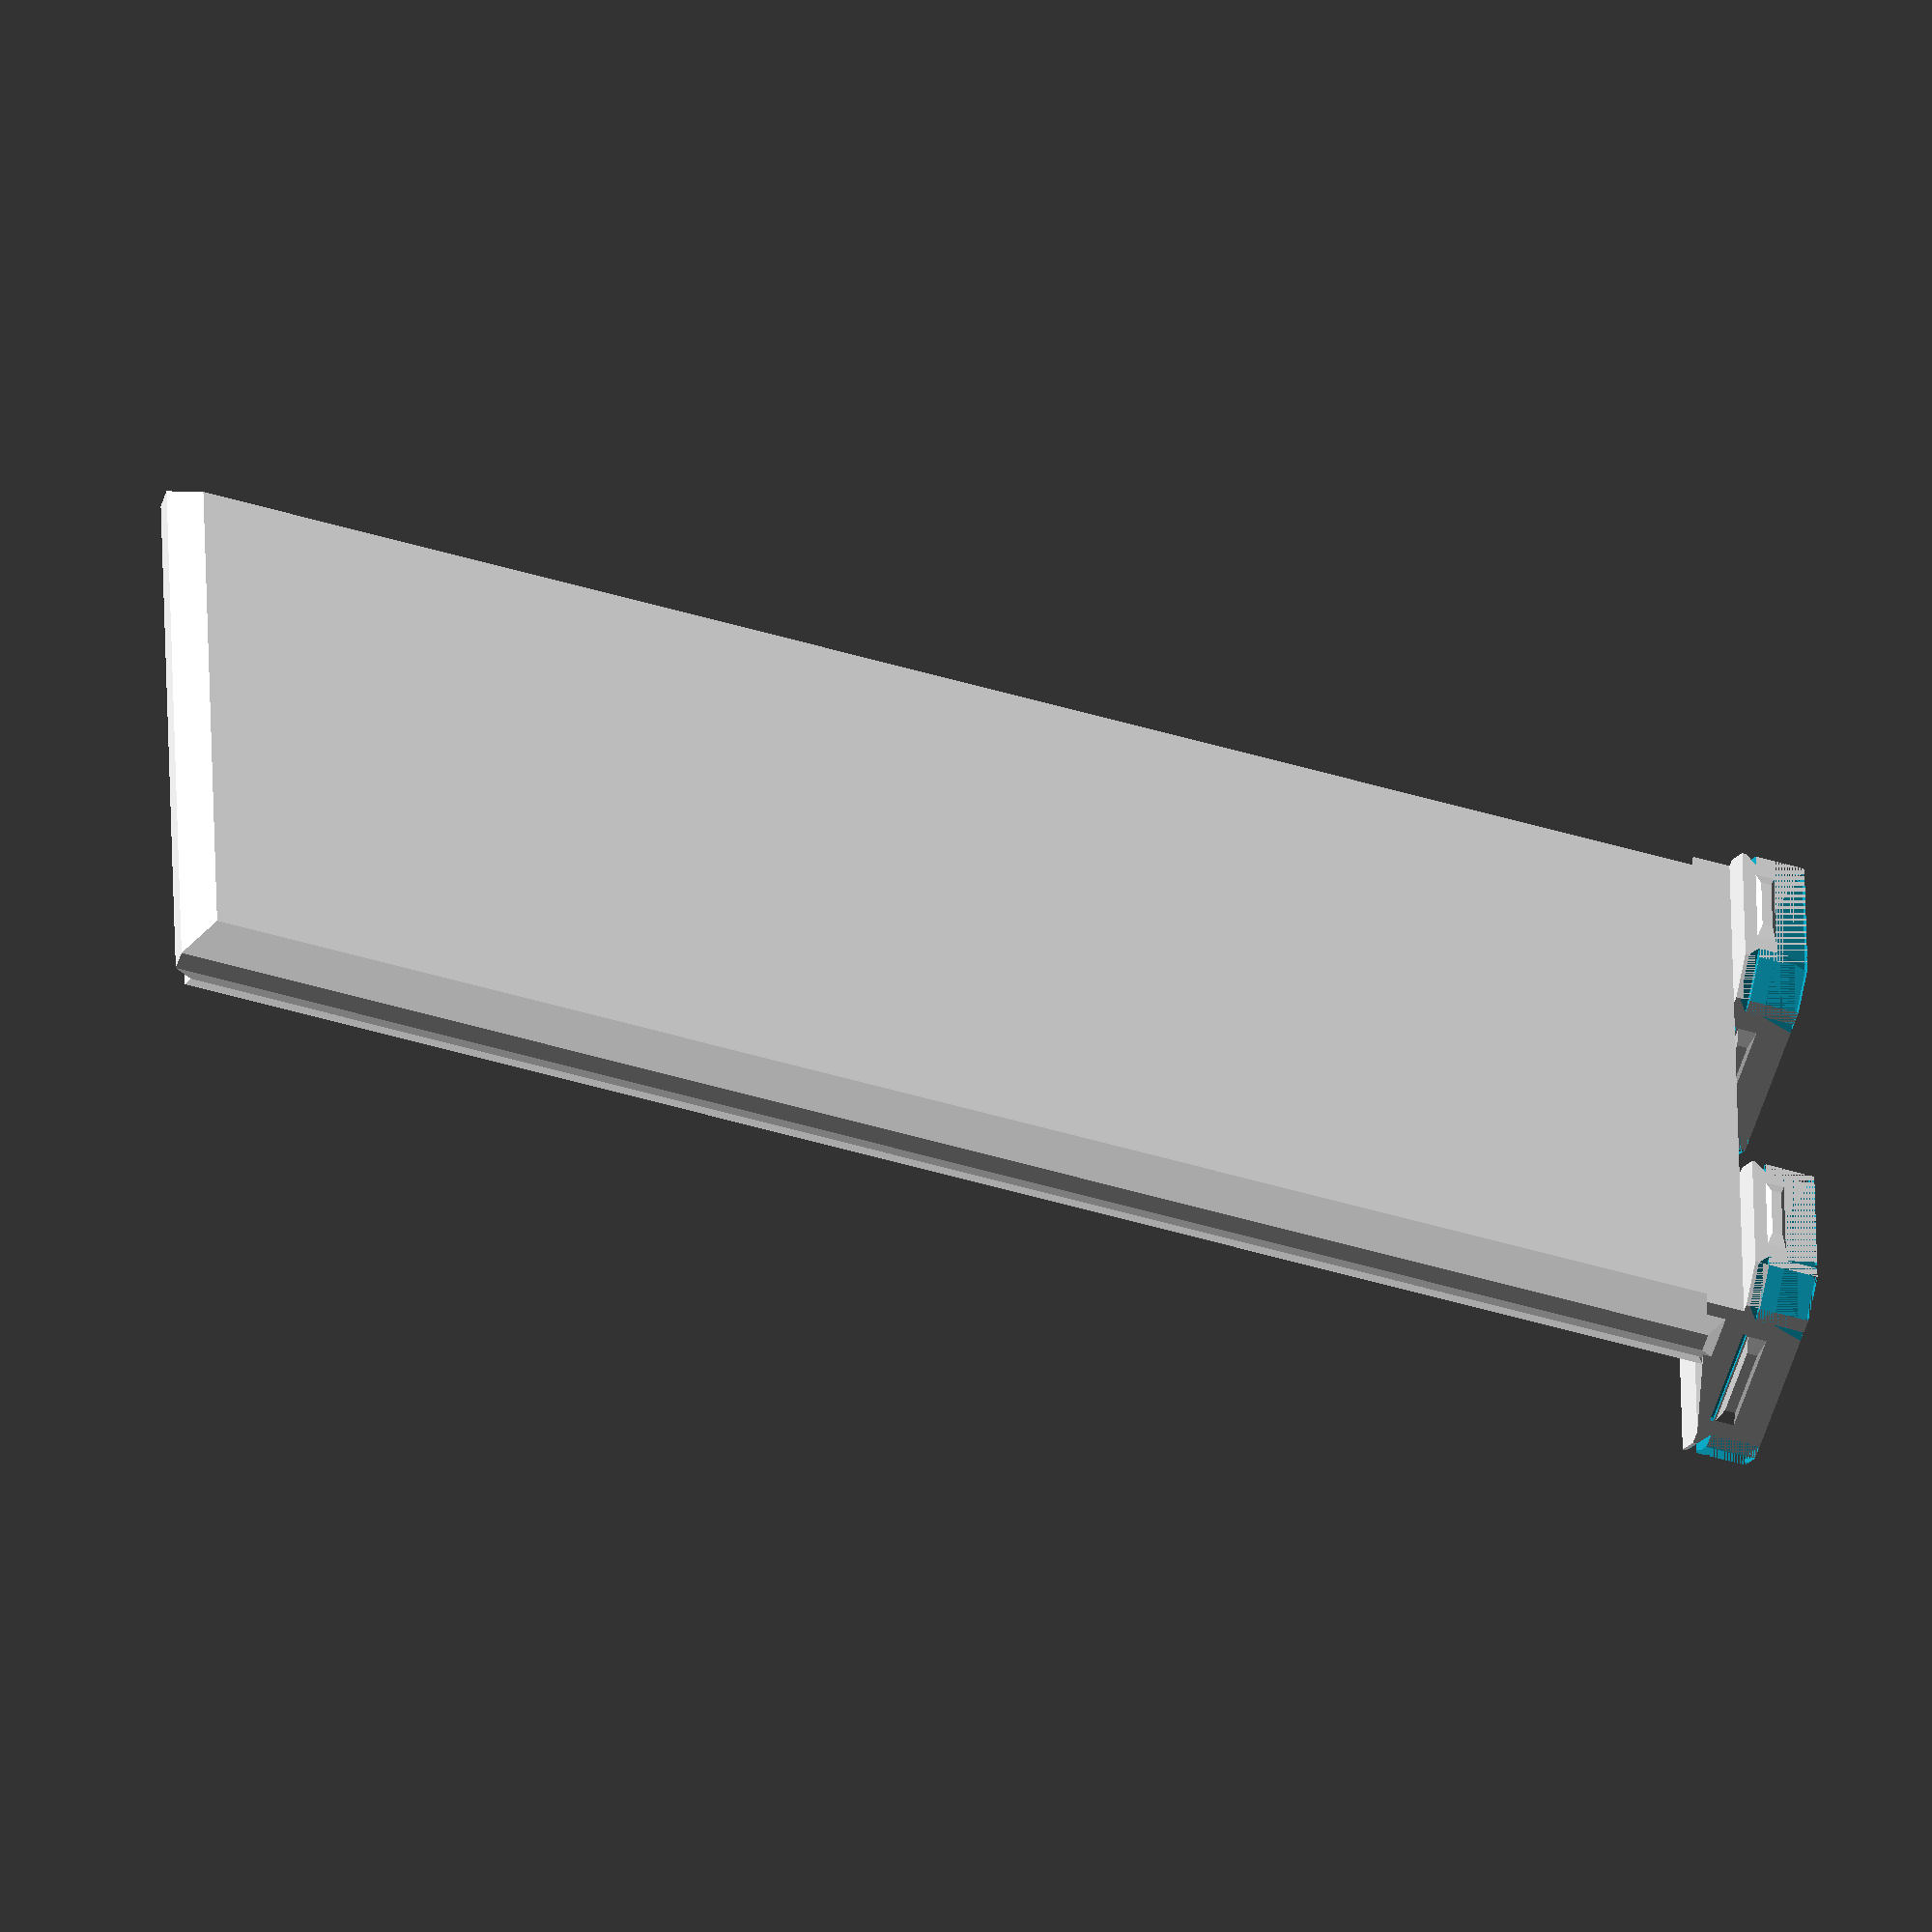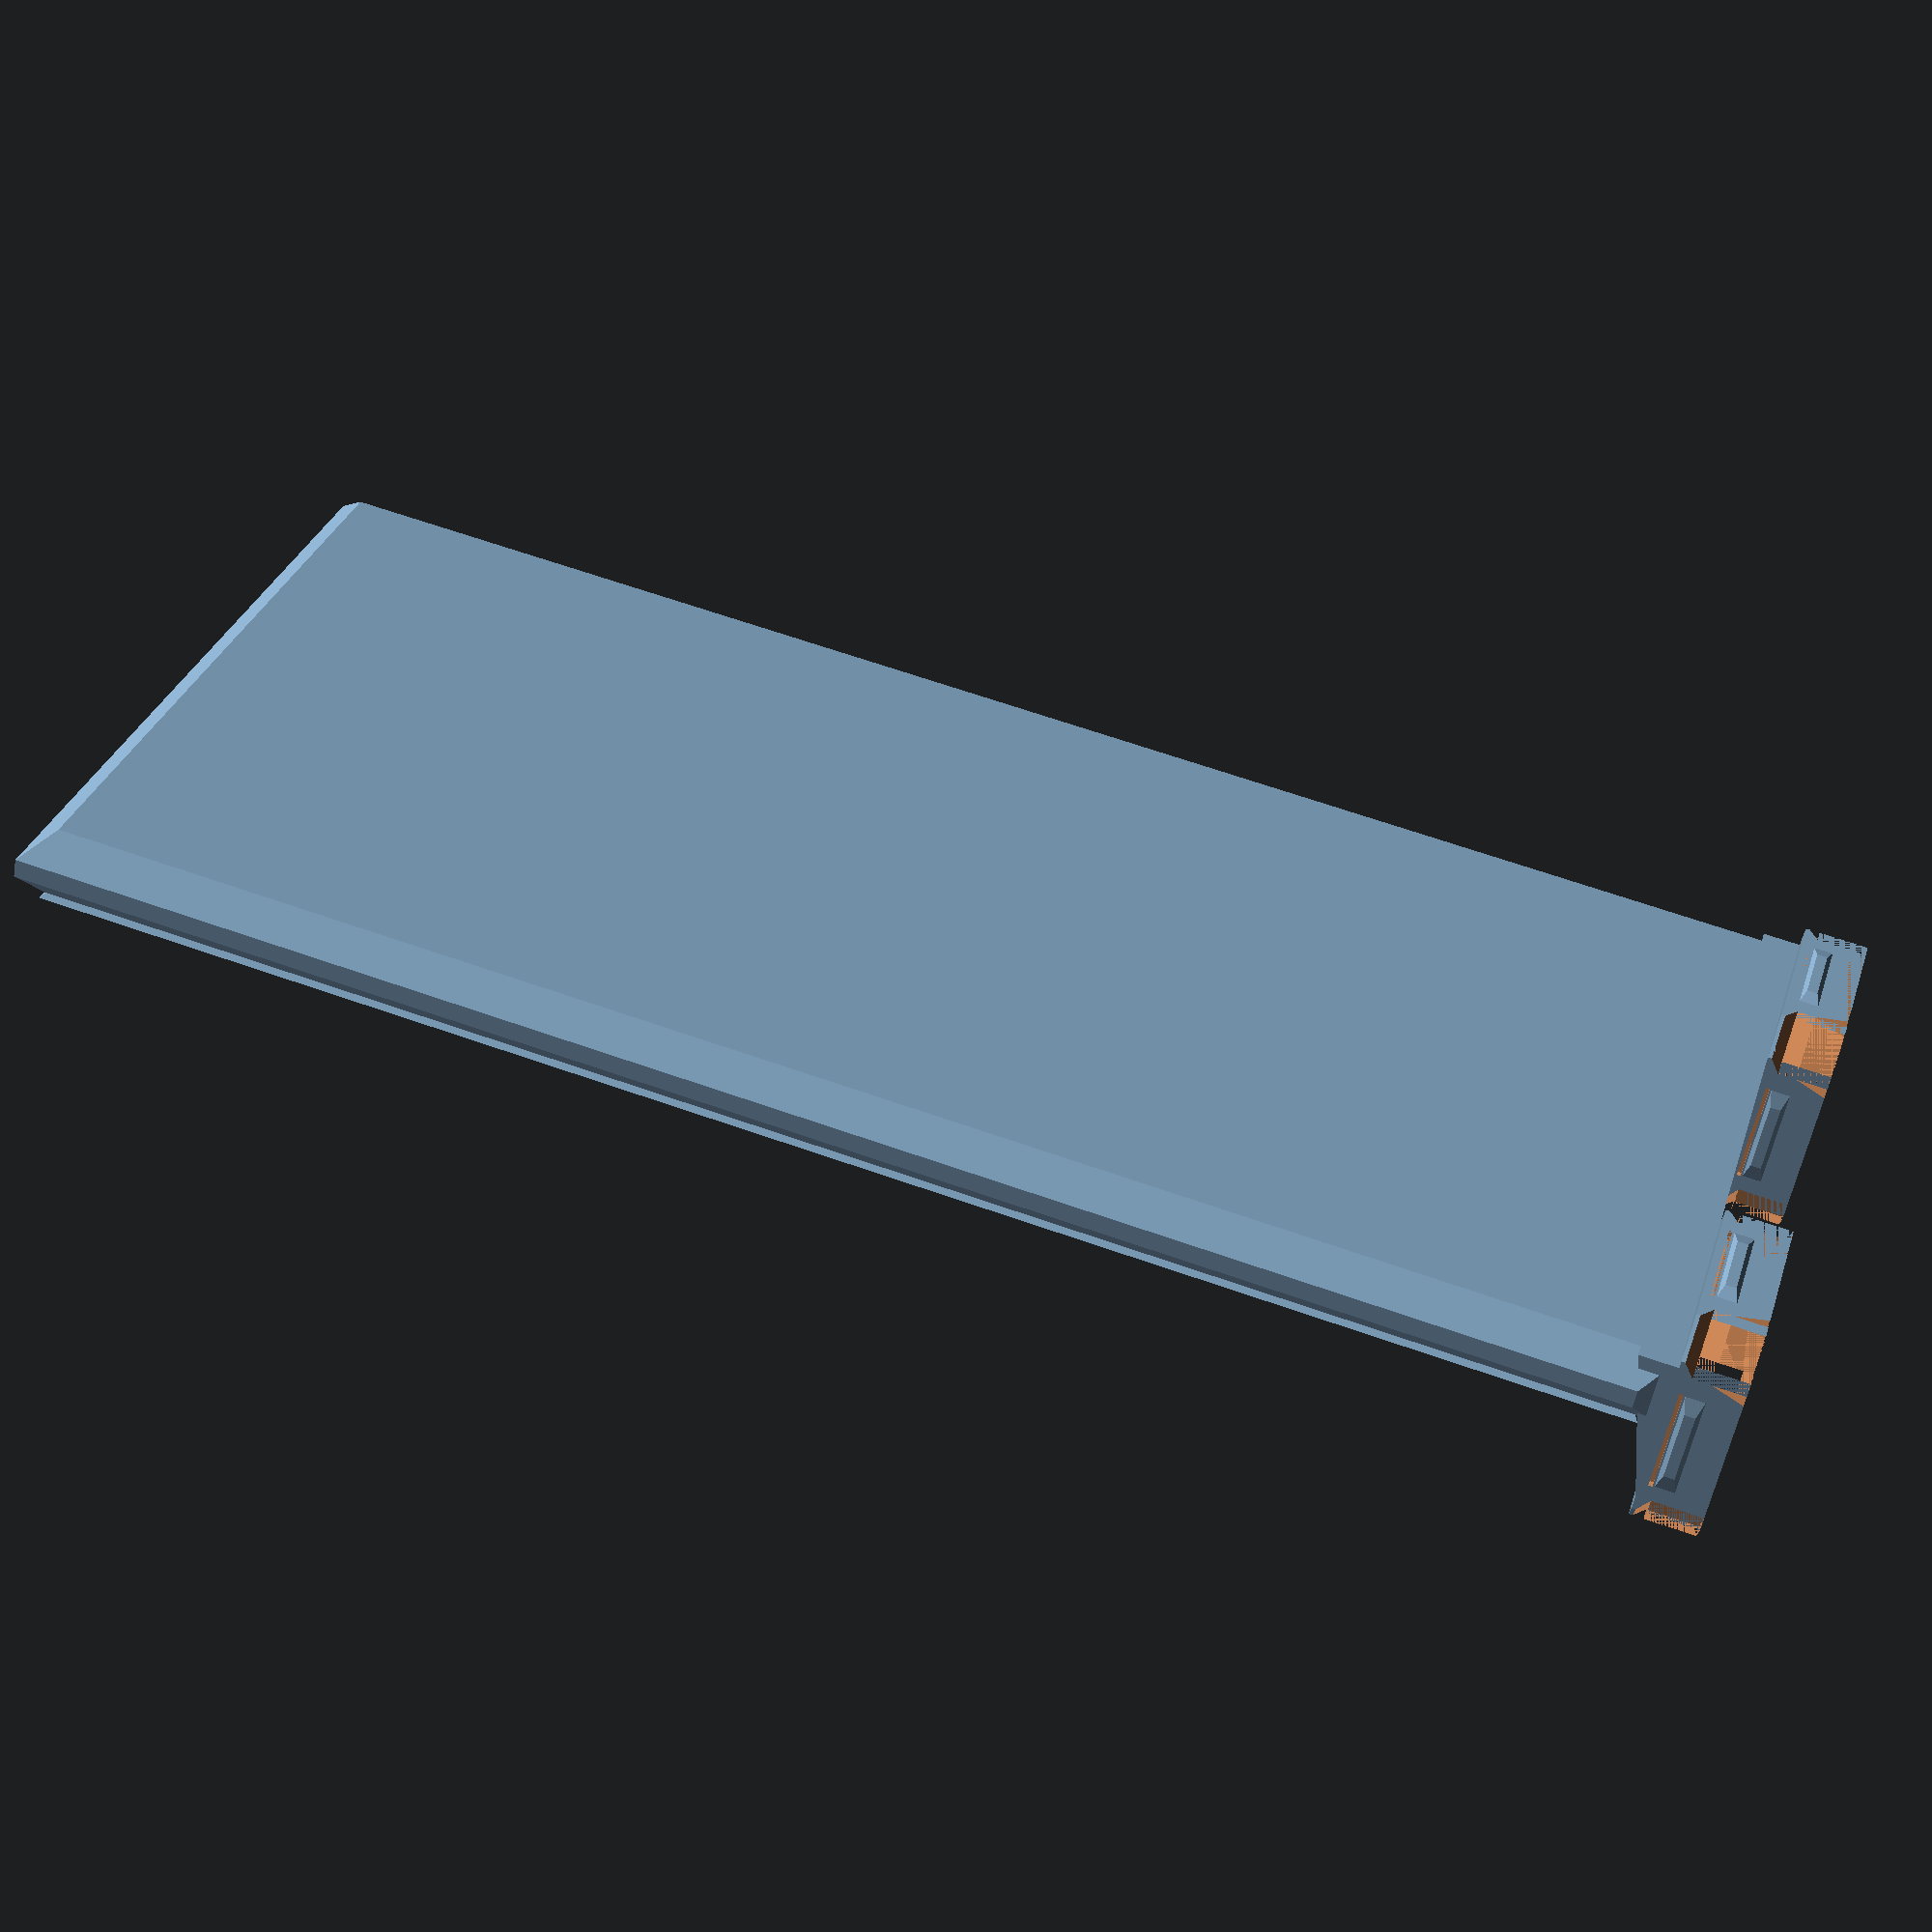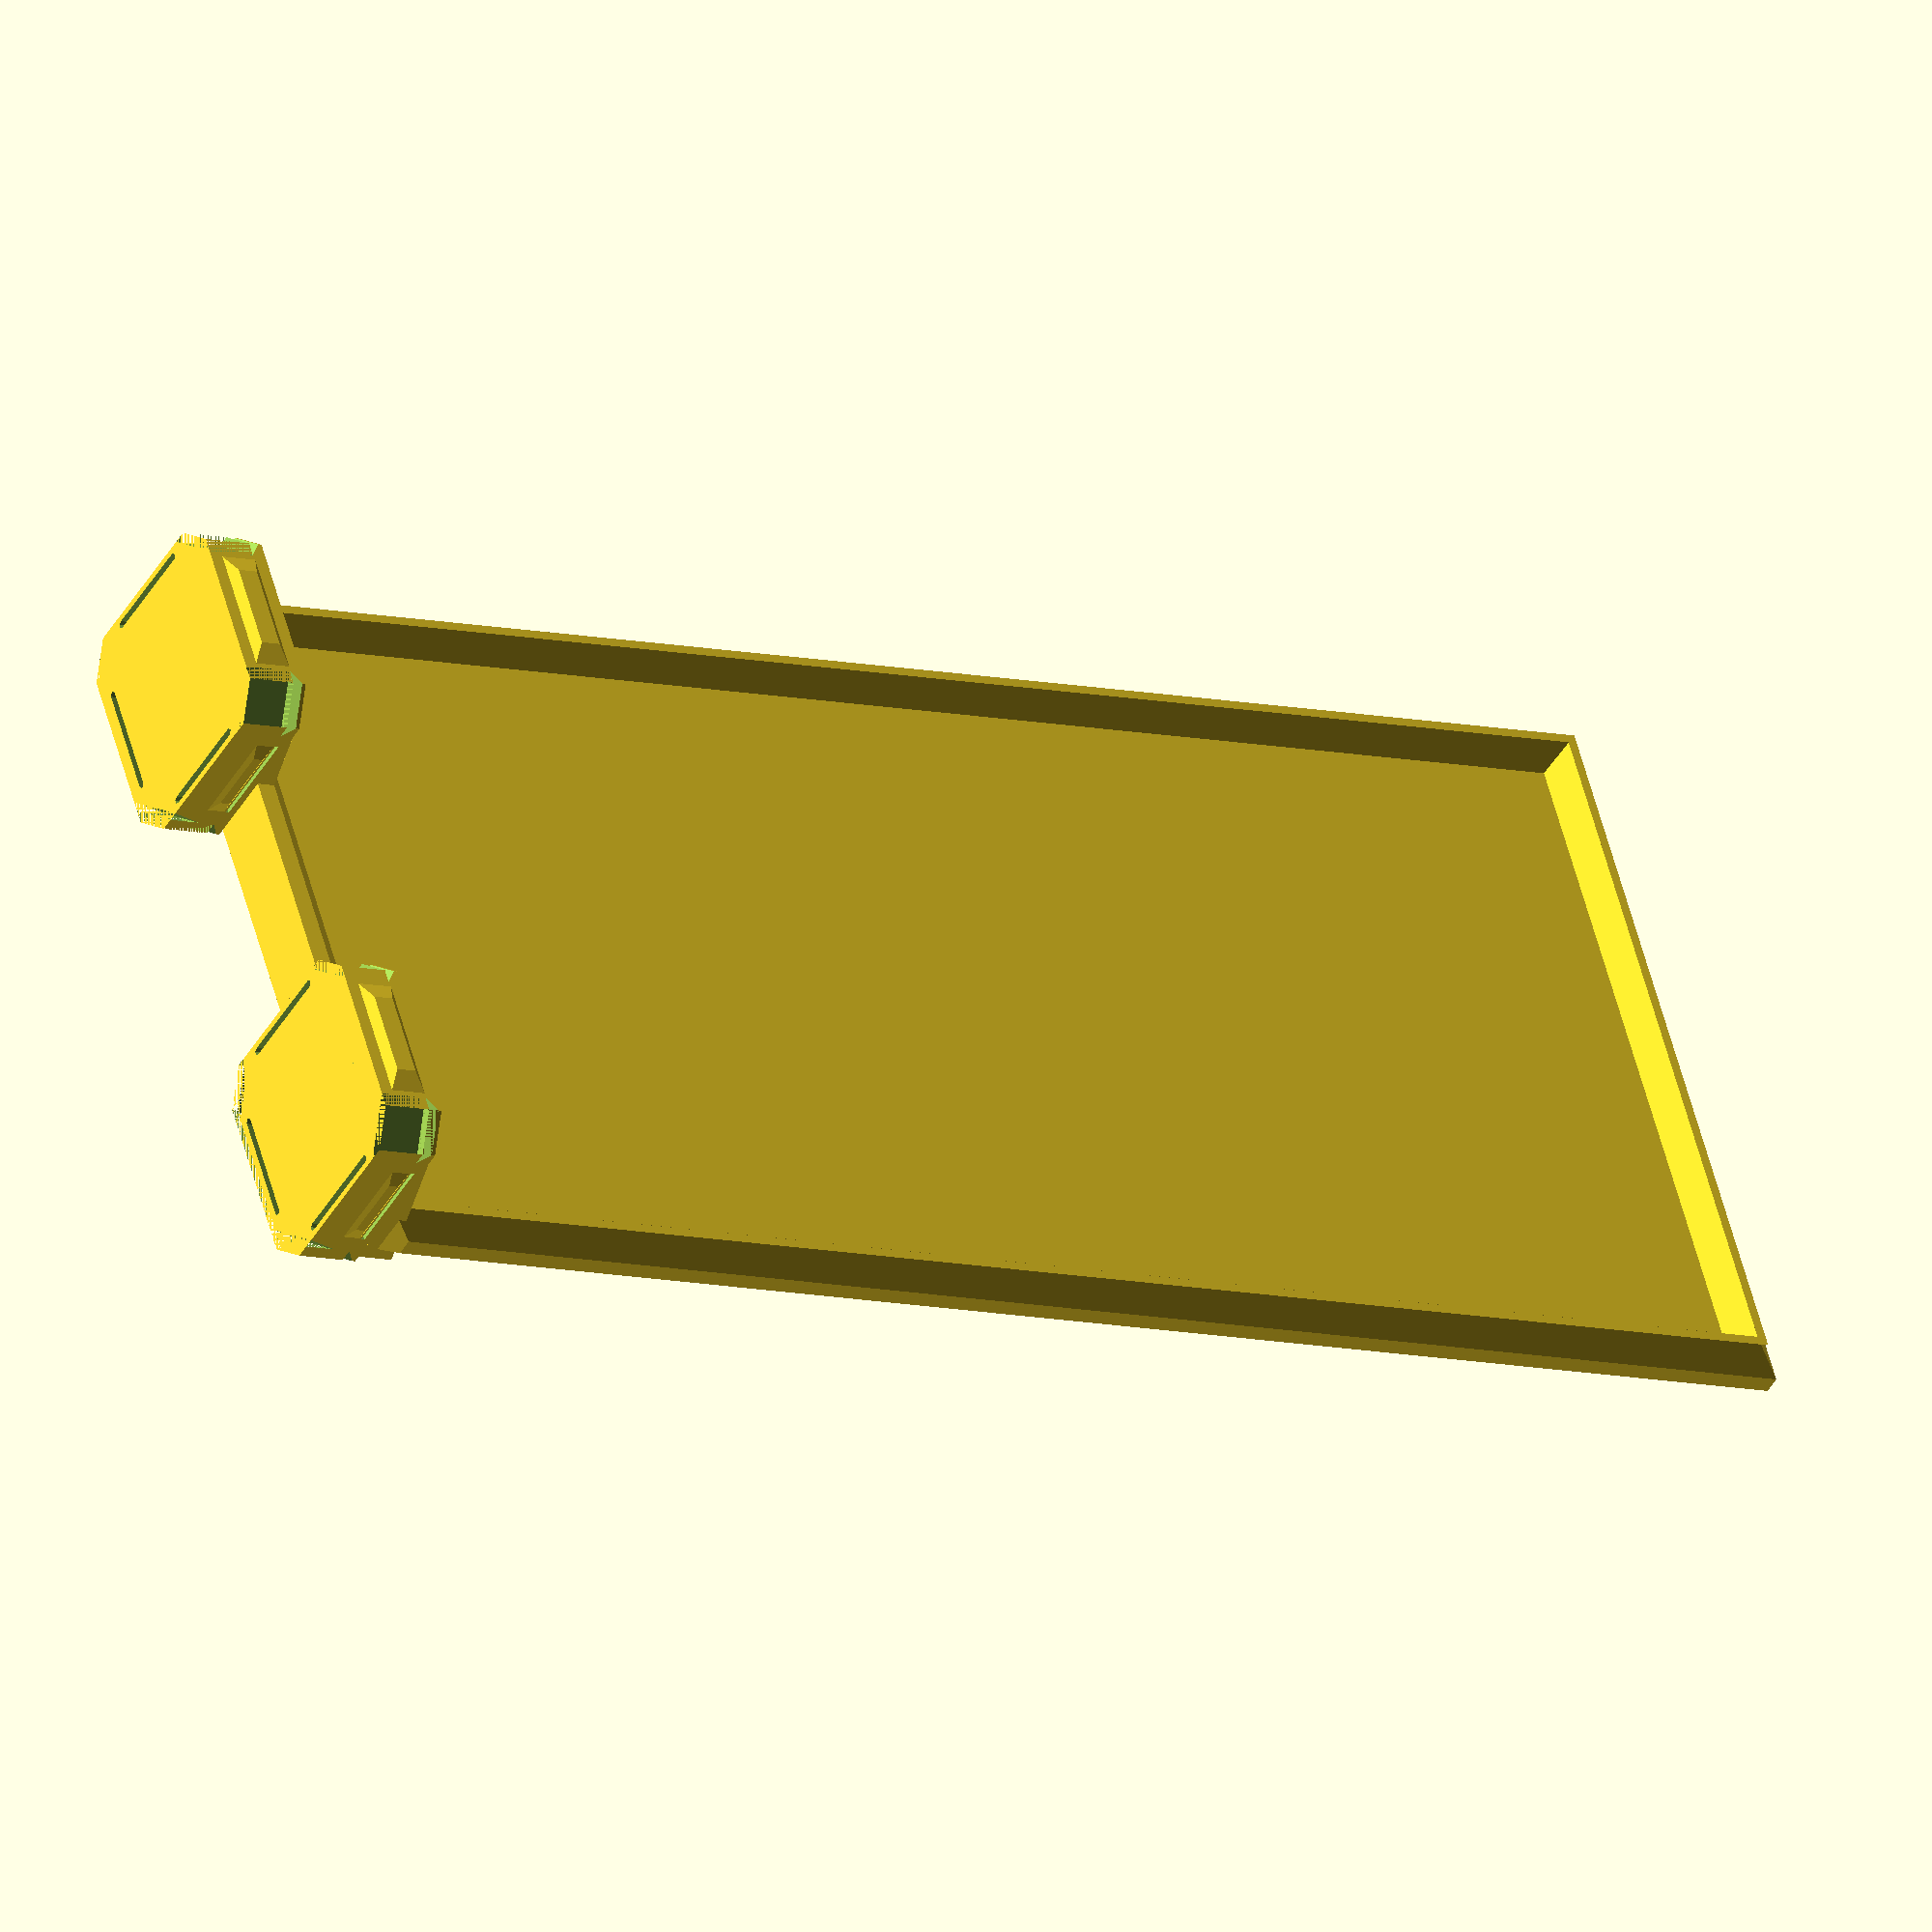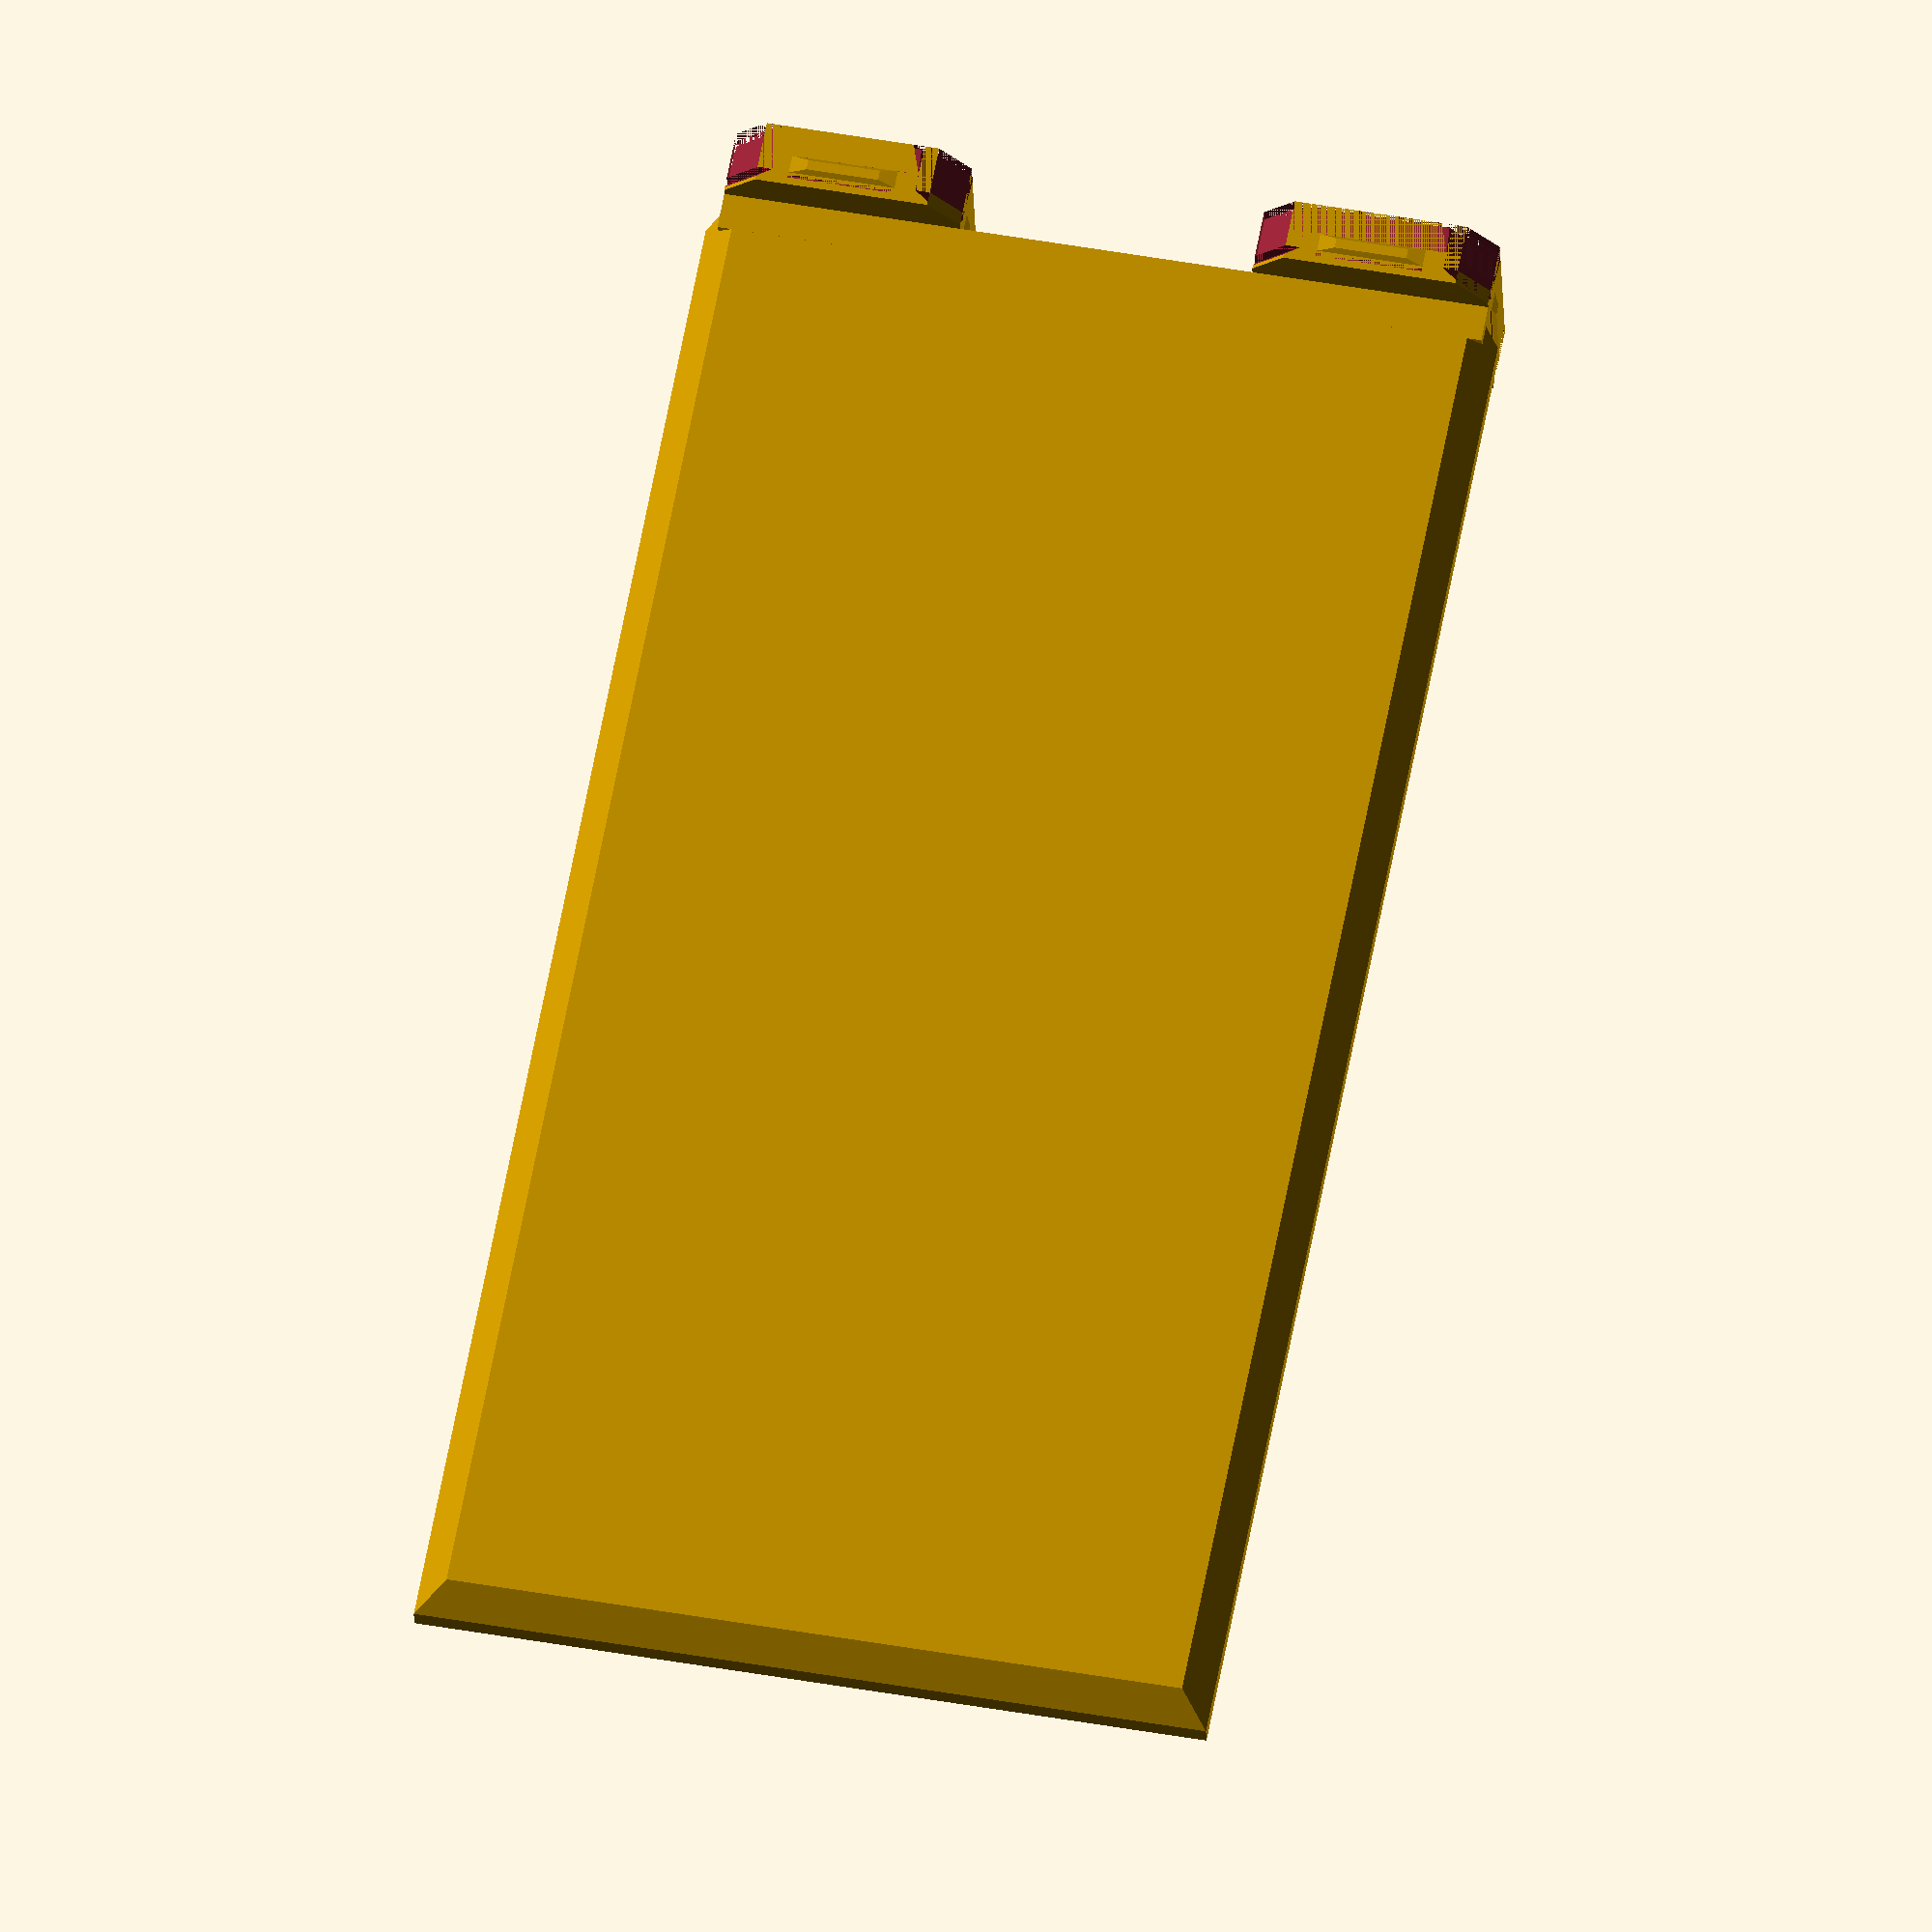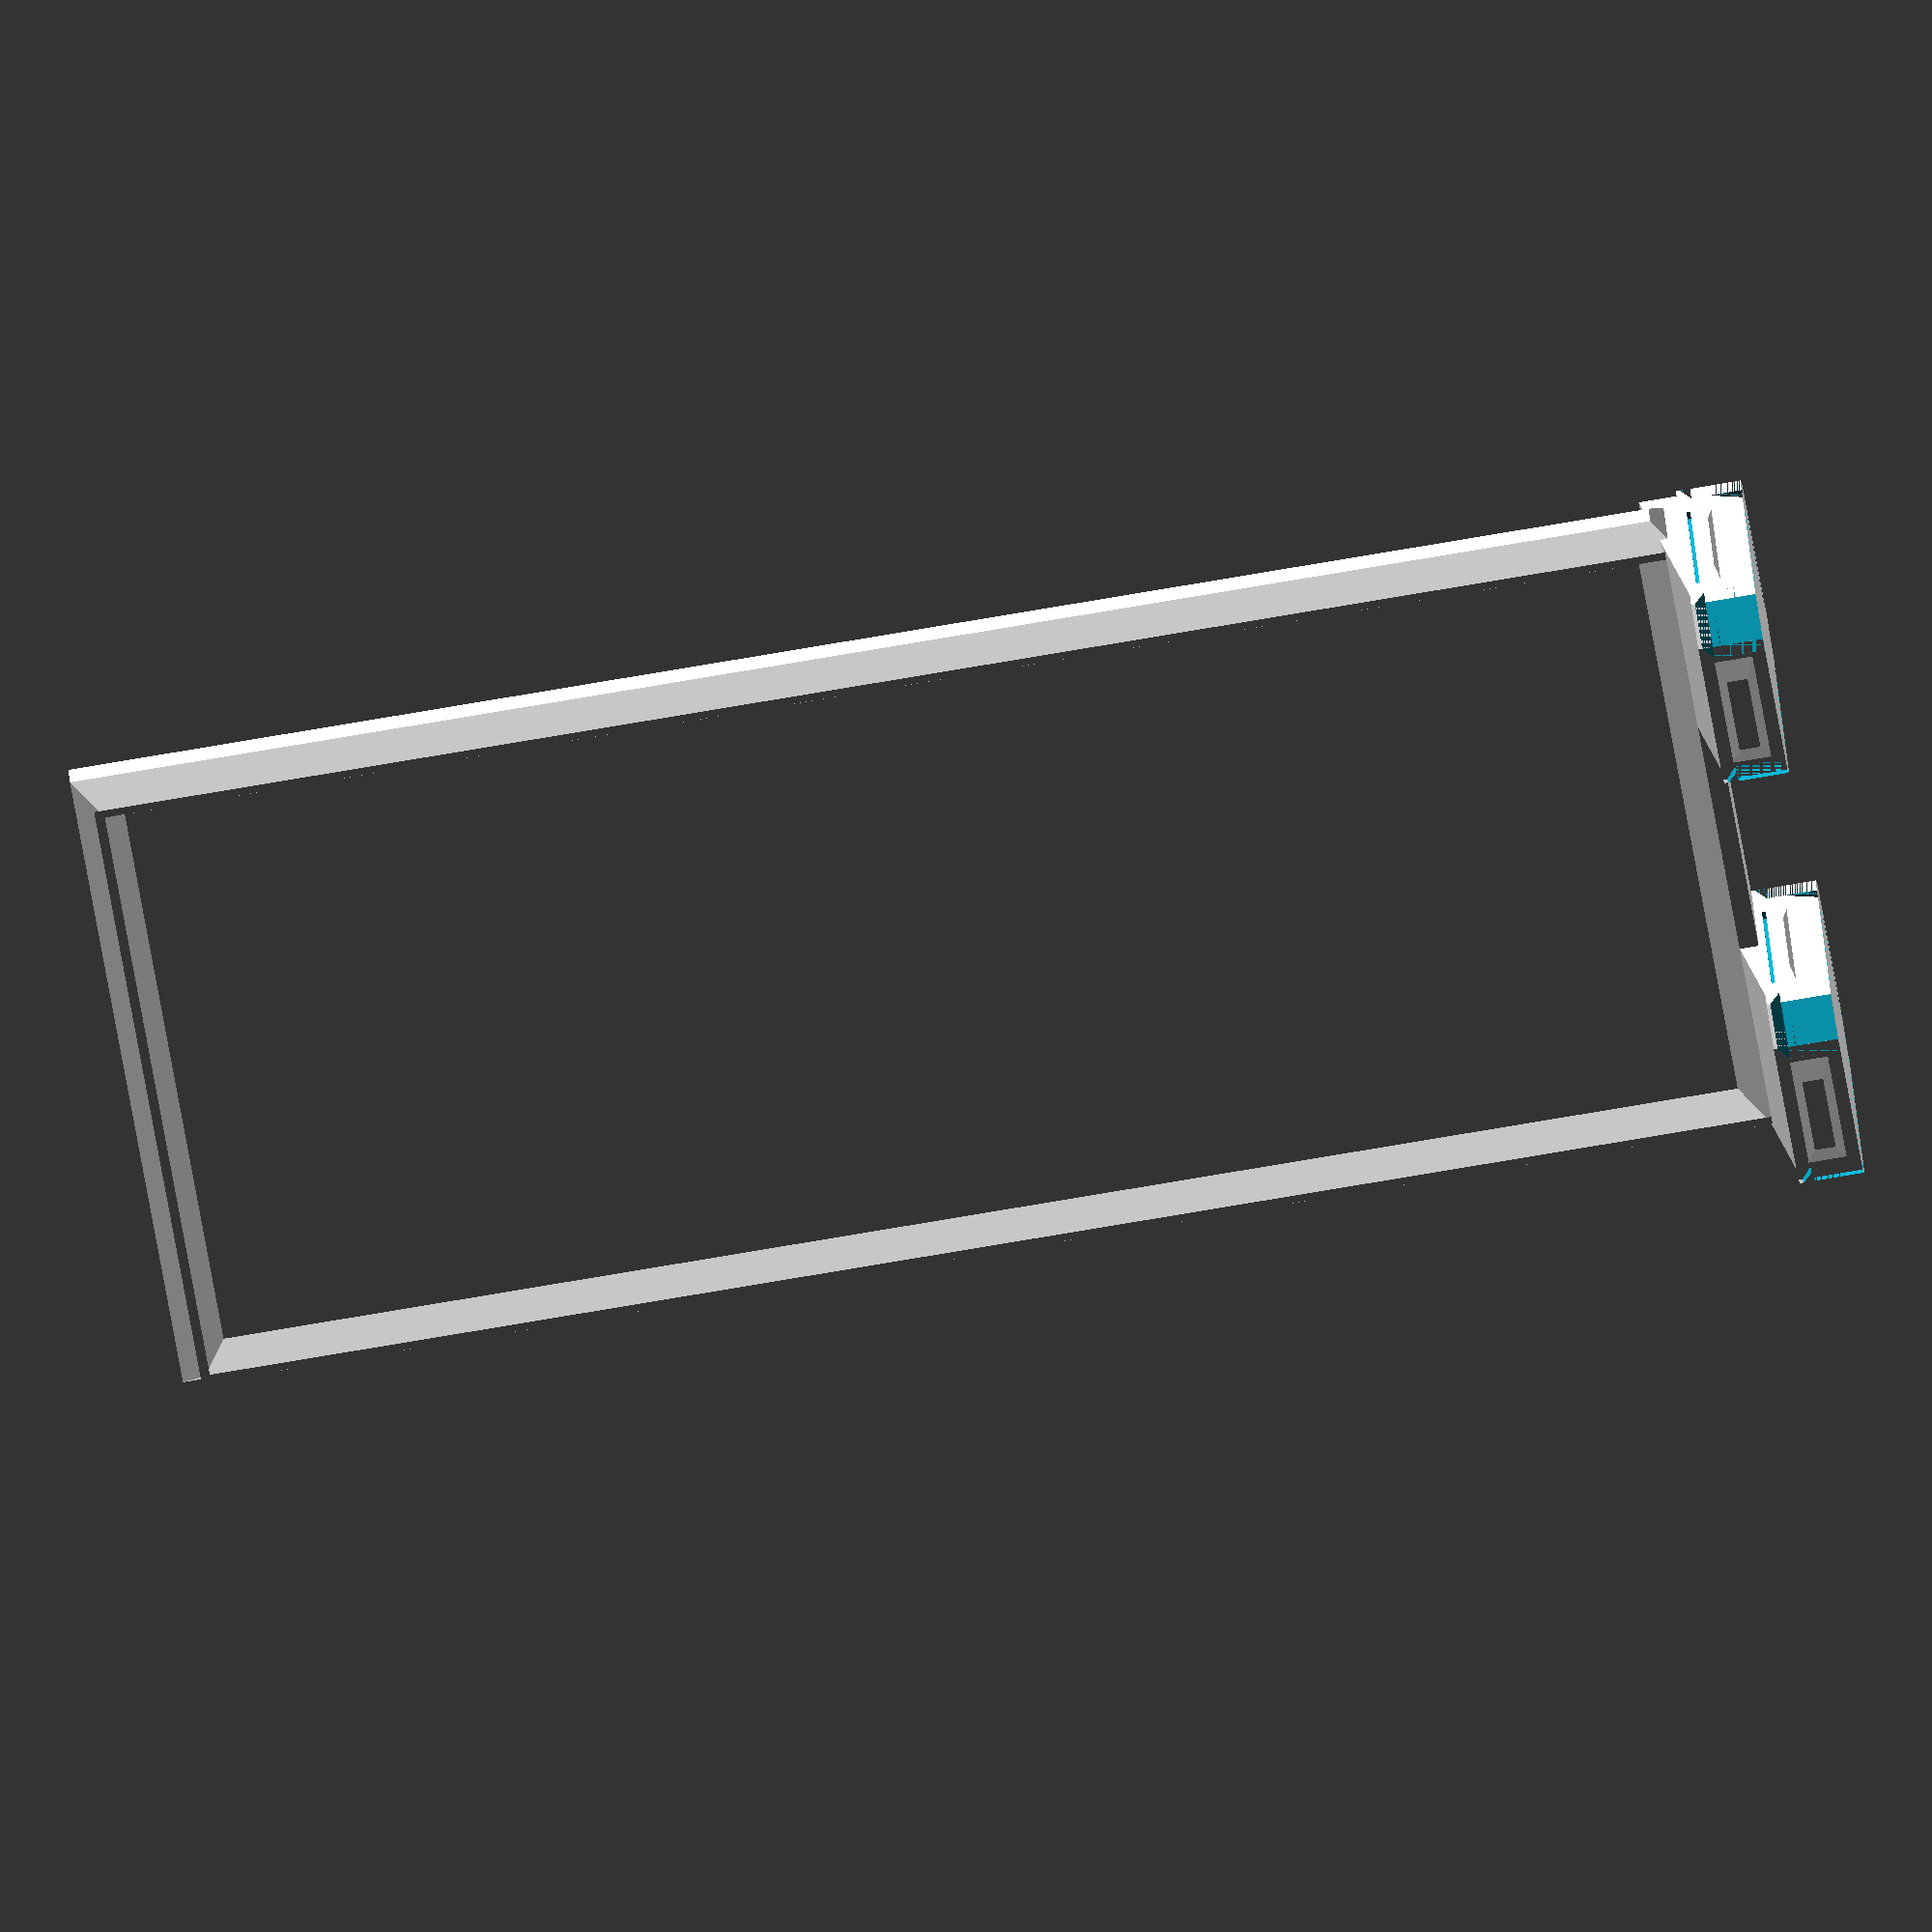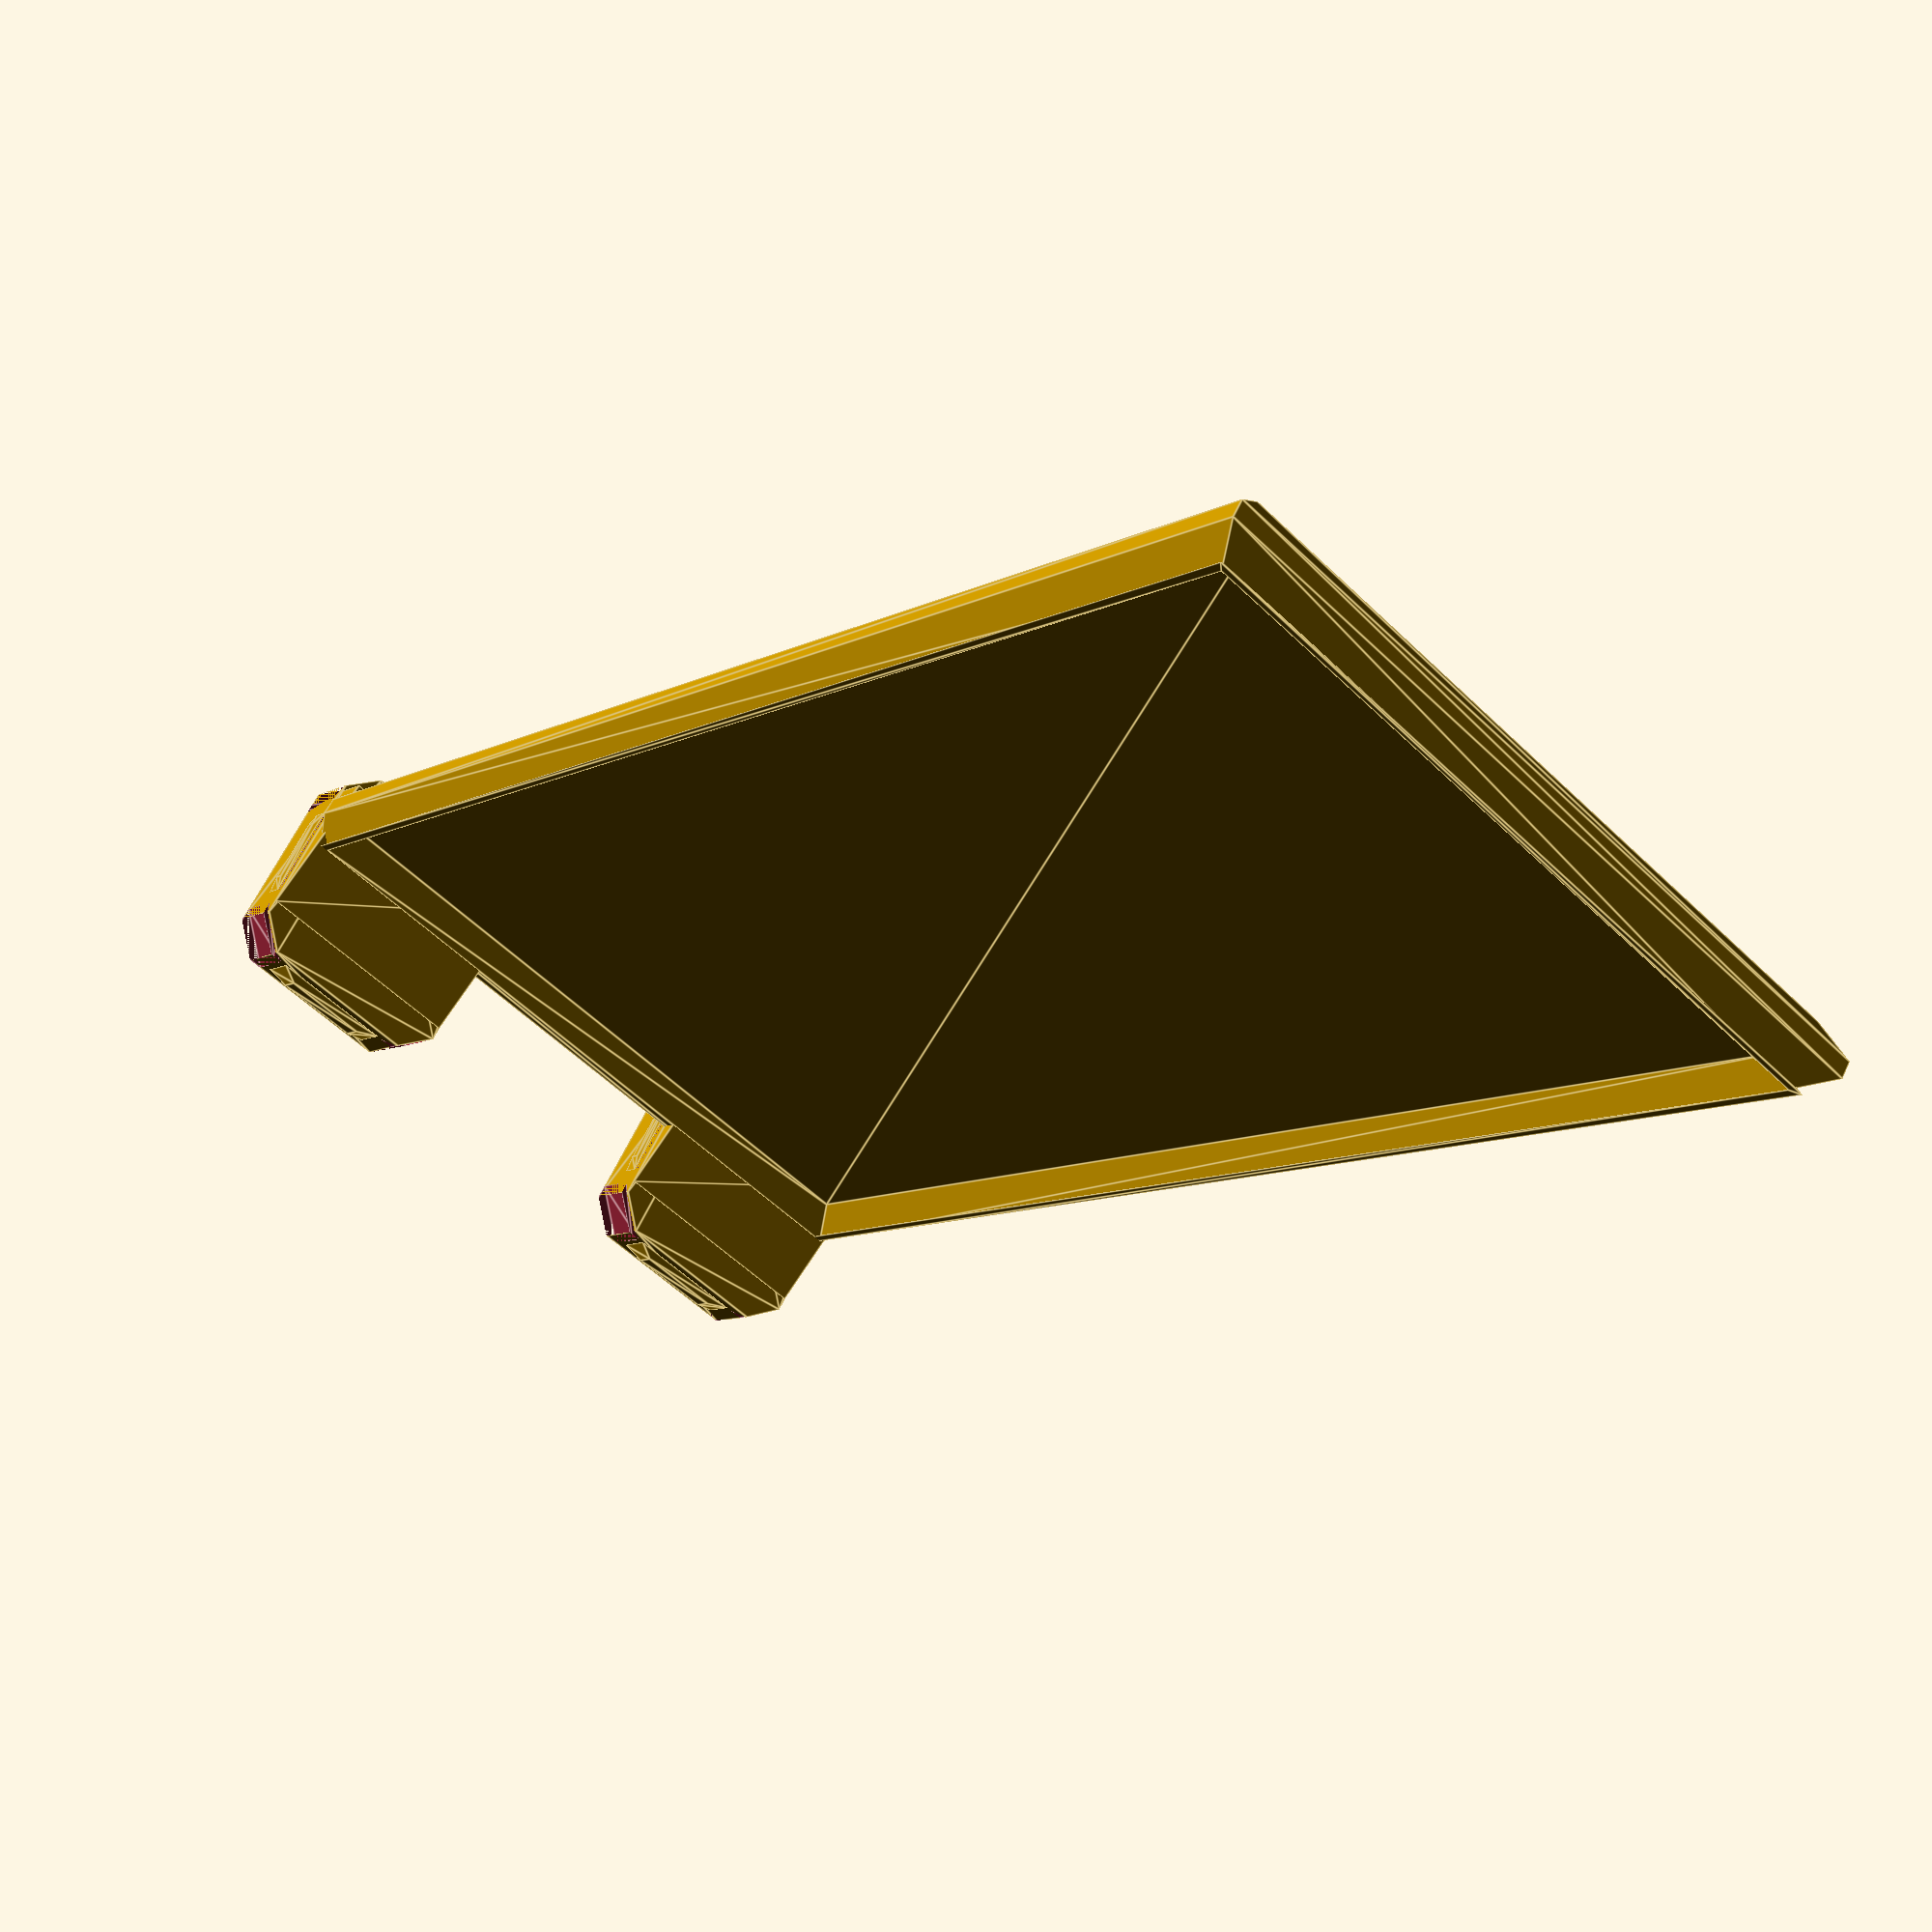
<openscad>
/* [Shelf Parameters] */

// Dimensions are in millimeters. Multiple shelves can fit side-by-side on the grid if your Shelf Width is an odd multiple of 28mm, such as 112mm or 196mm.
shelf_width = 84;
shelf_depth = 170;

/* [Hidden] */

// Hidden shelf parameters
shelf_thickness = 5;
shelf_lip_height = 5;
min_snaps = 1;
max_snaps = floor(shelf_width/28);
outer_face_outset = 3;
outer_face_bottom = 3;
outer_face_top = 5;
lip_top_height = 8;
lip_top_thickness = 2;
tray_edge_inset = outer_face_outset + lip_top_thickness;

// Hidden snap parameters
side_length = 18.2745;
short_side_length = 15.1632;
cell_width = 28;
full_side_length = 25;
cutout_offset = (full_side_length - side_length) / 2;
large_cutout_offset = (full_side_length - short_side_length) / 2;
short_tab_length = 10.8;
snap_height = 6.8;

/*///////////////////////////
    SHELF
*////////////////////////////

module shelf_blank() {
    // The points are grouped by corner, starting with the southwest (bottom-left) corner
    // For each corner, point 0 is on bottom of the shelf, and are ordered along the corner's edge to the outside, then up to the lip, and ending with the matching corner of the tray's inner face
    polyhedron(
        points = [
            // SW corner
            [outer_face_outset, outer_face_outset, 0], // SW corner of bottom face
            [0, 0, outer_face_bottom], // SW corner bottom of W face
            [0, 0, outer_face_top], // SW corner top of W face
            [outer_face_outset, outer_face_outset, lip_top_height], // SW outer corner of top of lip
            [lip_top_thickness, lip_top_thickness, lip_top_height], // SW inner corner of top lip
            [tray_edge_inset, tray_edge_inset, shelf_thickness], // SW corner of shelf top surface
            
            // NW corner
            [outer_face_outset, shelf_depth, 0],
            [0, shelf_depth-outer_face_outset, outer_face_bottom],
            [0, shelf_depth-outer_face_outset, outer_face_top],
            [outer_face_outset, shelf_depth, lip_top_height],
            [lip_top_thickness, shelf_depth-lip_top_thickness, lip_top_height],
            [tray_edge_inset, shelf_depth-tray_edge_inset, shelf_thickness],
            
            // NE corner
            [shelf_width-outer_face_outset, shelf_depth, 0],
            [shelf_width, shelf_depth-outer_face_outset, outer_face_bottom],
            [shelf_width, shelf_depth-outer_face_outset, outer_face_top],
            [shelf_width-outer_face_outset, shelf_depth, lip_top_height],
            [shelf_width-lip_top_thickness, shelf_depth-lip_top_thickness, lip_top_height],
            [shelf_width-tray_edge_inset, shelf_depth-tray_edge_inset, shelf_thickness],
            
            // SE corner
            [shelf_width-outer_face_outset, outer_face_outset, 0],
            [shelf_width, 0, outer_face_bottom],
            [shelf_width, 0, outer_face_top],
            [shelf_width-outer_face_outset, outer_face_outset, lip_top_height],
            [shelf_width-lip_top_thickness, lip_top_thickness, lip_top_height],
            [shelf_width-tray_edge_inset, tray_edge_inset, shelf_thickness]
        ],
        faces = [
            [0, 6, 12, 18], // bottom face
            
            [0, 1, 7, 6], // W outer bottom chamfer
            [1, 2, 8, 7], // W outer face
            [2, 3, 9, 8], // W outer top chamfer
            [3, 4, 10, 9], // W lip top face
            [4, 5, 11, 10], // W inner chamfer
            
            [6, 7, 8, 9, 15, 14, 13, 12], // N face
            [9, 10, 16, 15], // N lip top face
            [11, 10, 16, 17], // N inner chamfer
            
            [12, 13, 19, 18], // E outer bottom chamfer
            [13, 14, 20, 19], // E outer face
            [14, 15, 21, 20], // E outer top chamfer
            [15, 16, 22, 21], // E lip top face
            [16, 17, 23, 22], // E inner chamfer
            
            [18, 19, 1, 0], // S outer bottom chamfer
            [19, 20, 2, 1], // S outer face
            [20, 21, 3, 2], // S outer top chamfer
            [21, 22, 4, 3], // S lip top face
            [22, 23, 5, 4], // S inner chamfer
            
            [5, 11, 17, 23] // top face
        ]
    );
};

/*///////////////////////////
    OPENGRID DIRECTIONAL SNAP
*////////////////////////////

module large_corner_cutouts() {
    linear_extrude(height = 5.3)
        polygon(
            points = [
                [0,0],
                [0, large_cutout_offset],
                [large_cutout_offset, 0],
                [0, full_side_length-large_cutout_offset],
                [0, full_side_length],
                [large_cutout_offset, full_side_length],
                [full_side_length-large_cutout_offset, full_side_length],
                [full_side_length, full_side_length],
                [full_side_length, full_side_length-large_cutout_offset],
                [full_side_length, large_cutout_offset],
                [full_side_length, 0],
                [full_side_length-large_cutout_offset, 0]
            ],
            paths = [[0, 1, 2], [3, 4, 5], [6, 7, 8], [9, 10, 11]]
        );
};

module corner_overhang_cutout_template() {
    translate([0, 0, 5.3])
        rotate([90, 0, 45])
            linear_extrude(height = 10)
                polygon(
                    points = [
                        [0, 0],
                        [0, 1.1],
                        [1.1, 0]
                    ],
                    paths = [[0, 1, 2]]
                );
};

module corner_overhang_cutouts() {
    translate([-.8, 4.162, 0])
        corner_overhang_cutout_template();
    
    rotate([0, 0, 90])
        translate([-1.65, -20,0])
            corner_overhang_cutout_template();
    
    rotate([0, 0, -90])
        translate([-27, 5.353, 0])
            corner_overhang_cutout_template();
    
    rotate([0, 0, 180])
        translate([-27, -19.64, 0])
            corner_overhang_cutout_template();
};

module bottom_slot_cutout_template() {
    hull()
        linear_extrude(height = 6.2) {
            circle(r = 0.4);
            translate([11.8, 0, 0]) {
                circle(r = 0.4);
            };
        };
};

module bottom_slot_cutouts() {
    rotate([13, 0, 0])
        translate([6.75, 2,-7])
            scale([1, 1, 2])
            bottom_slot_cutout_template();

    translate([1, 7, -0.01])
        rotate([0, 0, 90])
            bottom_slot_cutout_template();
    
    translate([24, 7, -0.01])
        rotate([0, 0, 90])
            bottom_slot_cutout_template();
};

module triangle_directional_cutout_template() {
    base_size = 3;
    top_scale = 0.75;
    height = 0.4;
    sin60 = 0.866;
    cos60 = 0.5;
    
    // 2D base triangle points
    base = [
        [0, -base_size],
        [base_size * sin60, base_size * cos60],
        [-base_size * sin60, base_size * cos60]
    ];
    
    // Convert to 3D
    base_3d = [ for (v = base) [v[0], v[1], 0] ];
    top     = [ for (v = base) [v[0] * top_scale, v[1] * top_scale, height] ];
    
    points = concat(base_3d, top);
    
    faces = [
        [0, 1, 2],       // bottom
        [3, 4, 5],       // top
        [0, 1, 4], [0, 4, 3],   // side 1
        [1, 2, 5], [1, 5, 4],   // side 2
        [2, 0, 3], [2, 3, 5]    // side 3
    ];
    
    polyhedron(points = points, faces = faces);
};

module triangle_directional_cutout() {
    translate([full_side_length/2, full_side_length*0.85, -0.1])
        rotate([0, 0, 180])
            triangle_directional_cutout_template();
};

module side_slot_cutouts() {
    length = 11.4;
    width = 1;
    height = 0.4;
    top_distance = 6.8 - 1.2;
    
    translate([.75, 7, top_distance])
        rotate([0, 0, 90])
            cube([length, width, height]);
            
    translate([full_side_length-width+width, 7, top_distance])
        rotate([0, 0, 90])
            cube([length, width, height]);
    
    translate([7, 0, top_distance])
        cube([length, width, height]);
        
};

module snap_tab_large_template() {
    base_x = 14;
    base_y = 4;
    top_x = 9.5;
    top_y = 2.2;
    height = 0.8;

    // Offsets to center the top over the base
    dx = (base_x - top_x) / 2;
    dy = (base_y - top_y) / 2;

    points = [
        // Base (Z = 0)
        [0,      0,      0],  // 0
        [base_x, 0,      0],  // 1
        [base_x, base_y, 0],  // 2
        [0,      base_y, 0],  // 3

        // Top (Z = height), centered
        [dx,        dy,        height],  // 4
        [dx+top_x,  dy,        height],  // 5
        [dx+top_x,  dy+top_y,  height],  // 6
        [dx,        dy+top_y,  height]   // 7
    ];

    faces = [
        [0, 1, 2, 3],  // bottom
        [4, 5, 6, 7],  // top
        [0, 1, 5, 4],  // side 1
        [1, 2, 6, 5],  // side 2
        [2, 3, 7, 6],  // side 3
        [3, 0, 4, 7]   // side 4
    ];

    polyhedron(points=points, faces=faces);
};

module snap_tabs() {
    // large tab at gravitational top
    translate([(full_side_length+14)/2, full_side_length, 1.4])
        rotate([90, 0, 180])
            snap_tab_large_template();
    
    // short tab at bottom
    translate([(full_side_length-short_tab_length)/2, 0, 3.4])
        rotate([90, 0, 0])
            scale([0.8, 0.5, 0.5])
                snap_tab_large_template();
    
    // short tab on left
    translate([0, (full_side_length+short_tab_length)/2+0.4, 3.4])
        rotate([90, 0, -90])
            scale([0.8, 0.5, 0.5])
                snap_tab_large_template();
    
    // short tab on right
    translate([full_side_length, (full_side_length-short_tab_length)/2, 3.4])
        rotate([90, 0, 90])
            scale([0.8, 0.5, 0.5])
                snap_tab_large_template();
};

module bottom_half_snapfit_cutter() {
    rotate([90, 0, 90])
        linear_extrude(height = 20)
            polygon(
                points = [
                    [0, 0],
                    [0.8, 0], 
                    [0, 3.4]
                ],
                paths = [[0, 1, 2]]
            );
};

module bottom_half_snapfit_cutouts() {
    translate([3, 0, 0])
        bottom_half_snapfit_cutter();

    translate([full_side_length-cutout_offset-1.555, 0, 0])
        rotate([0, 0, 45])
            bottom_half_snapfit_cutter();
            
    translate([-3, 7.918, 0])
        rotate([0, 0, -45])
            bottom_half_snapfit_cutter();
};

module primary_box() {
    linear_extrude(height = 6.8)
        polygon(
            points = [
                [0, cutout_offset],
                [0, cutout_offset+side_length],
                [cutout_offset, full_side_length],
                [cutout_offset+side_length, full_side_length],
                [full_side_length, cutout_offset+side_length],
                [full_side_length, cutout_offset],
                [cutout_offset+side_length, 0],
                [cutout_offset, 0]
            ],
            paths = [[0, 1, 2, 3, 4, 5, 6, 7]]
        );
};

module opengrid_directional_snap() {
    union() {
        difference() {
            primary_box();
            large_corner_cutouts();
            corner_overhang_cutouts();
            bottom_slot_cutouts();
            triangle_directional_cutout();
            side_slot_cutouts();
            bottom_half_snapfit_cutouts();
        };
        snap_tabs();
    };
};


/*///////////////////////////
    FINAL ASSEMBLY
*////////////////////////////

module snap_chamfer() {
    translate([full_side_length, full_side_length/6, snap_height])
        rotate([90, -90, -90])
            linear_extrude(height = full_side_length)
                polygon(
                    points = [
                        [0, 0],
                        [lip_top_thickness*2, 0],
                        [0, lip_top_height + 8]
                    ],
                    paths = [[0, 1, 2]]
                );
};

snap_width = full_side_length;
snap_margin = (cell_width - snap_width) / 2; // 1.5mm
total_width = shelf_width;

cell_count = floor(shelf_width / cell_width);

even_cell_count = (cell_count % 2 == 0) ? true : false;
snap_count = (even_cell_count) ? floor(cell_count / 2) : floor(cell_count / 2) + 1;
even_snap_count = (snap_count % 2 == 0) ? true : false;
gap_count = (even_cell_count) ? floor(cell_count / 2) - 1 : floor(cell_count/2);
gap_width = cell_width;

snap_remainder = shelf_width - (cell_count * cell_width);
outer_snap_offset = even_cell_count ? (snap_remainder + cell_width)/2 : snap_remainder / 2;

//echo("total_width = ", total_width);
//echo("shelf_width = ", shelf_width);
//echo("outer_face_outset = ", outer_face_outset);
//echo("outer_snap_offset = ", outer_snap_offset);
//echo("cell_count = ", cell_count, " / ", shelf_width/cell_width);
//echo("snap_count = ", snap_count, ", gap count = ", gap_count, ", remainder = ", snap_remainder);

union() { 
    translate([-outer_snap_offset - snap_margin, snap_width/6, shelf_depth+snap_height])
        rotate([-90, 0, 0])
            shelf_blank();

    for (i = [0 : snap_count - 1]) {
        translate([i * (cell_width * 2), 0, 0])
            union() {
                snap_chamfer();
                opengrid_directional_snap();
            };
    }
};
</openscad>
<views>
elev=231.7 azim=86.5 roll=107.7 proj=o view=wireframe
elev=294.8 azim=147.4 roll=109.5 proj=p view=solid
elev=189.5 azim=119.0 roll=301.4 proj=o view=solid
elev=298.6 azim=178.3 roll=10.5 proj=o view=wireframe
elev=80.9 azim=211.8 roll=99.5 proj=o view=wireframe
elev=189.0 azim=31.1 roll=215.2 proj=p view=edges
</views>
